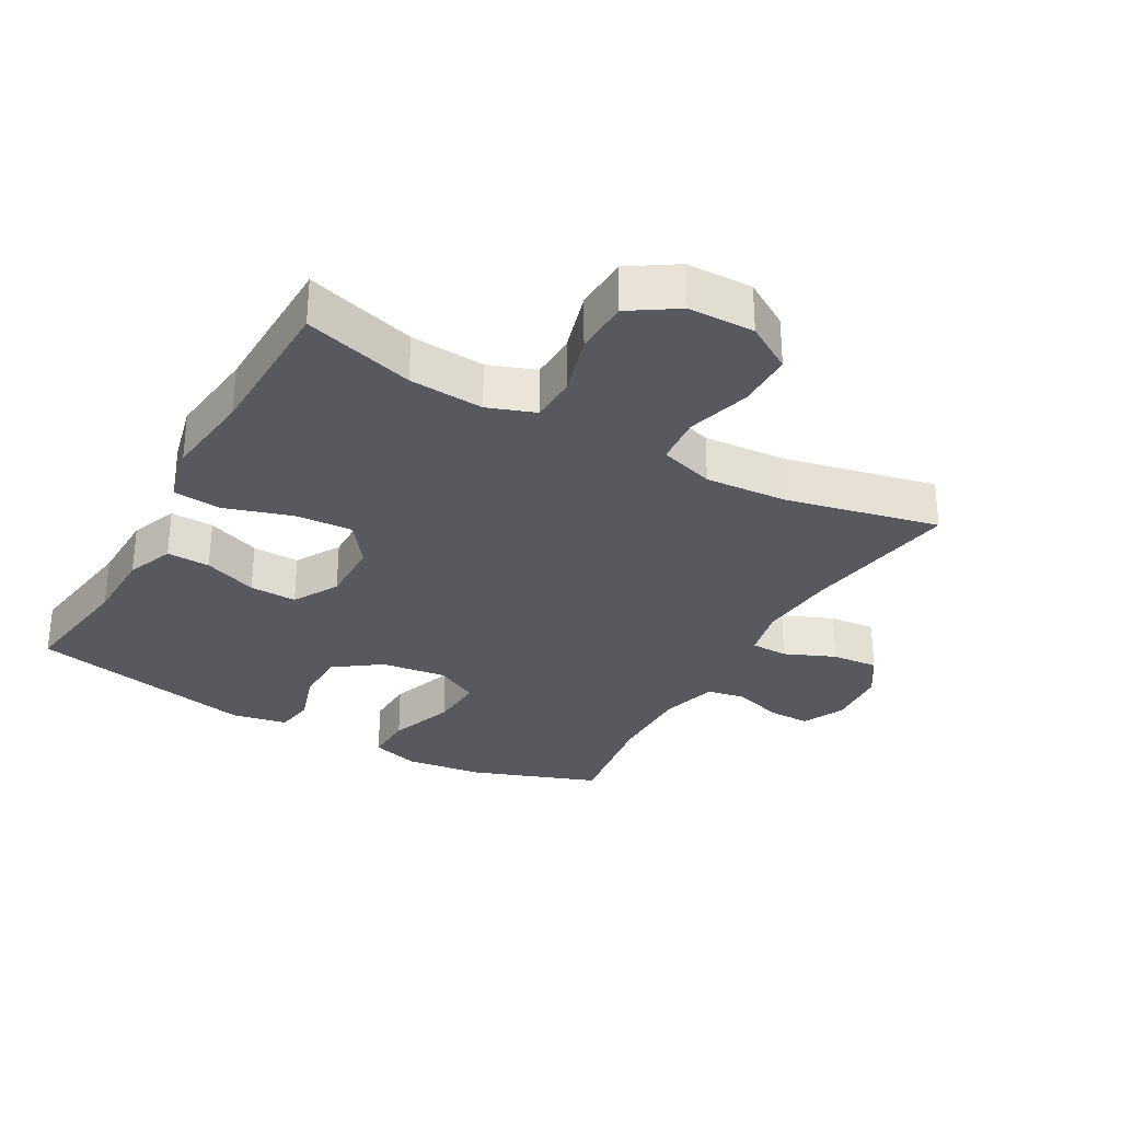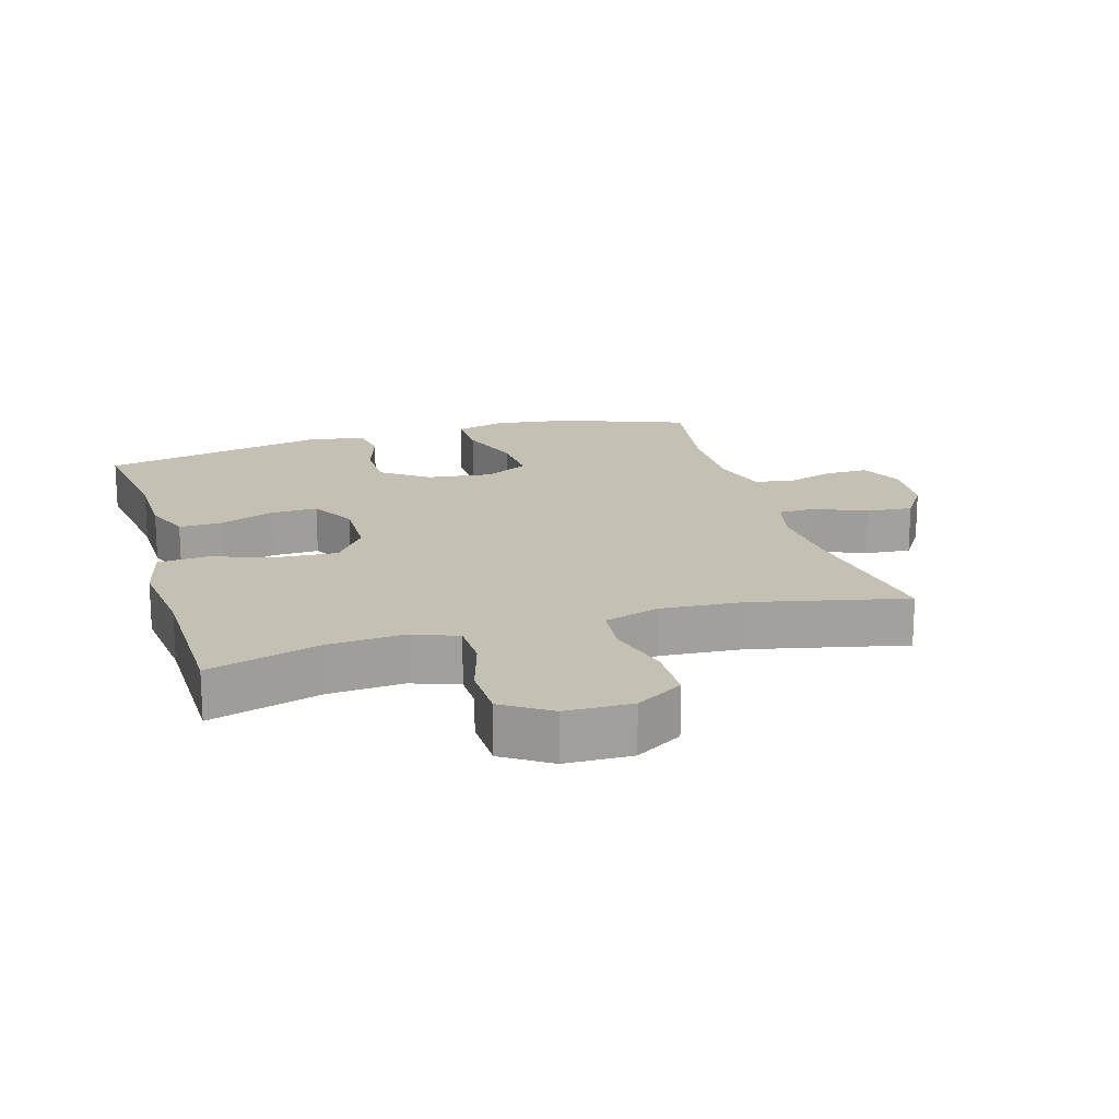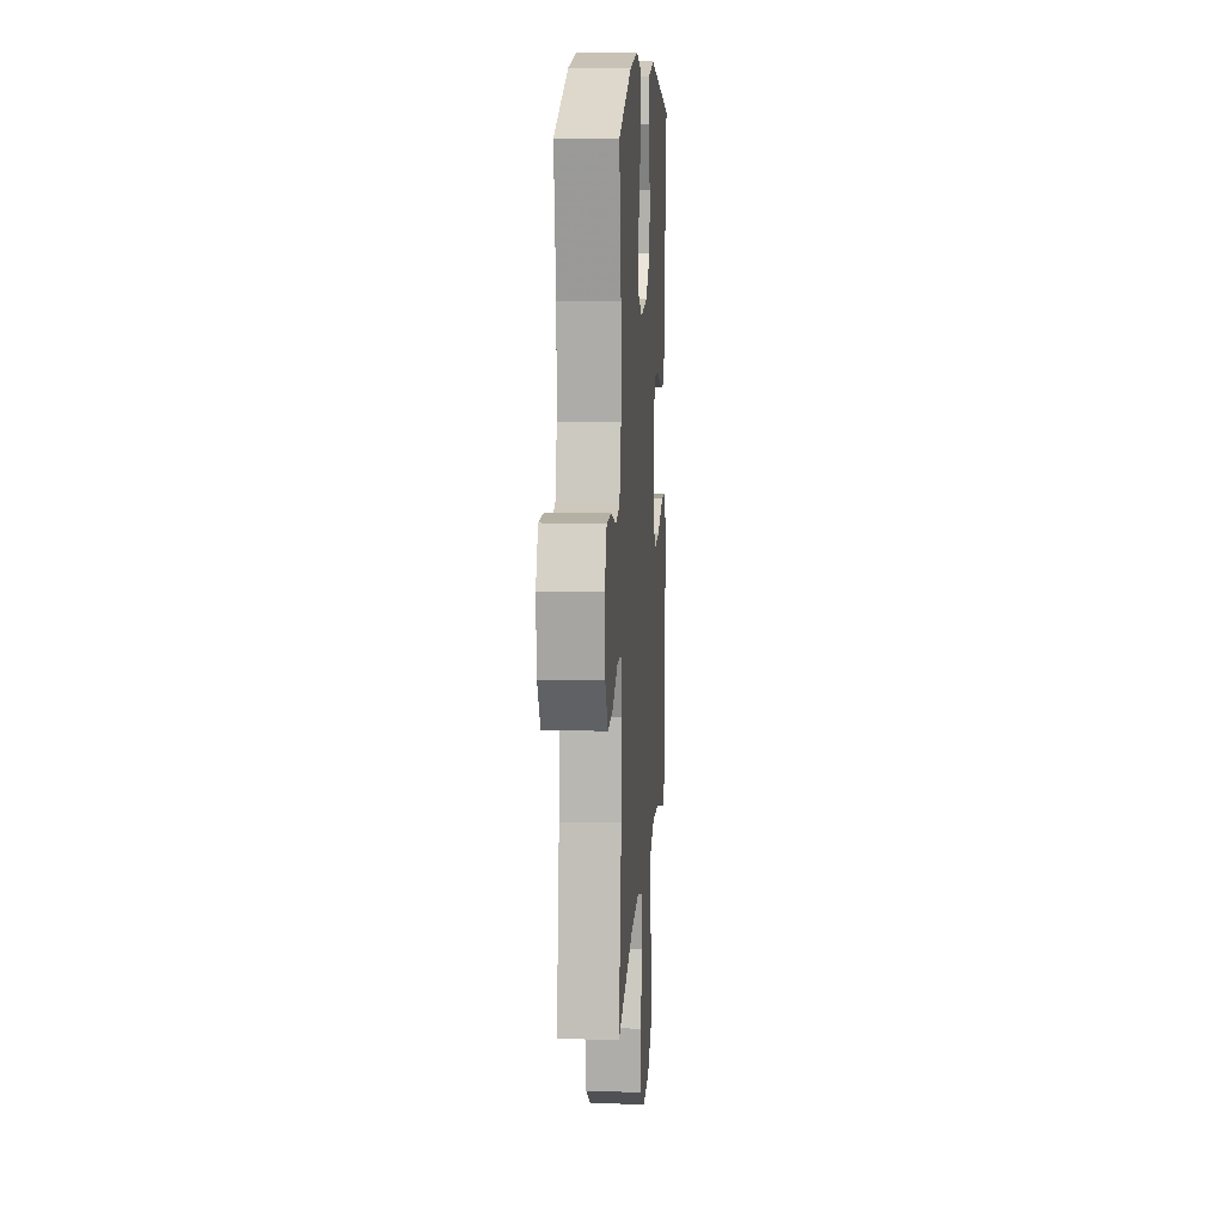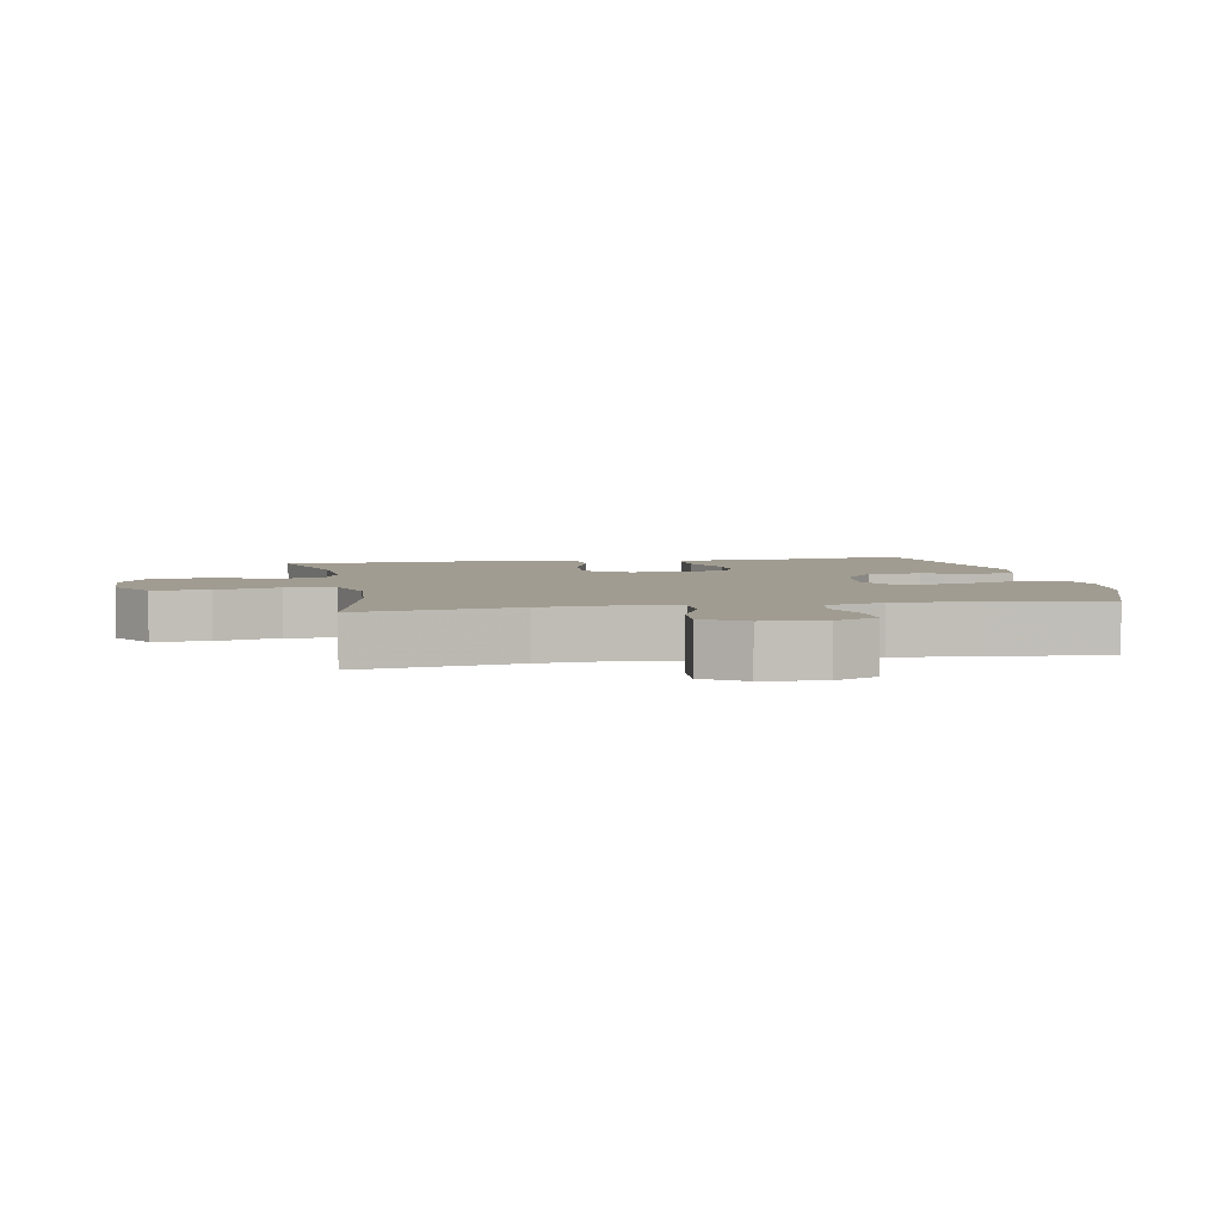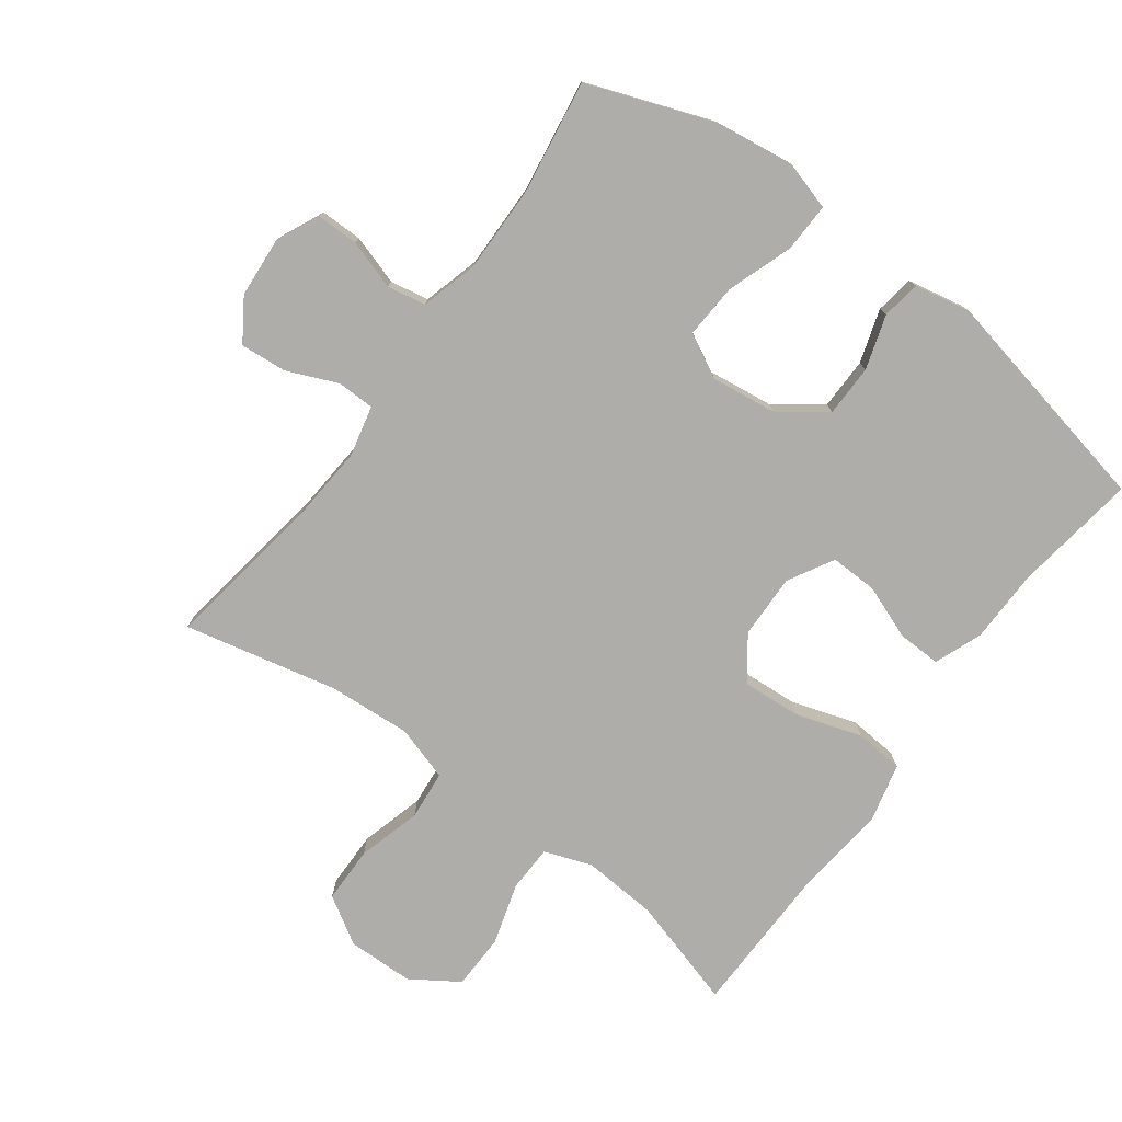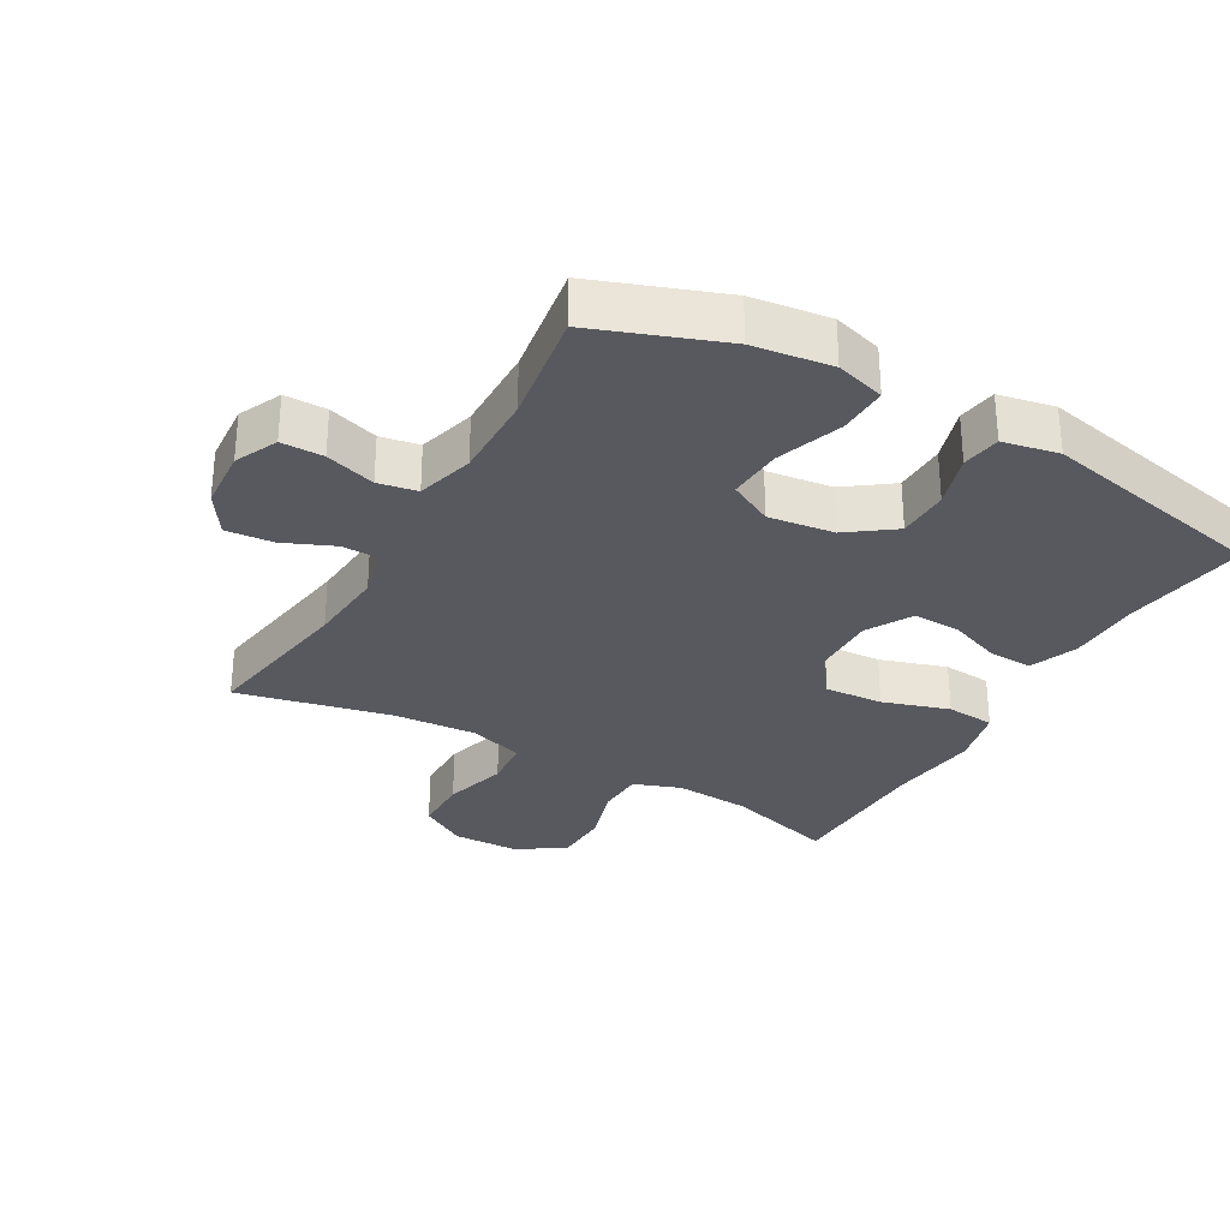
<metadata>
{"format":"obj","ext":"obj","renderer":"f3d","projection":"perspective","resolution":1024,"background":"white","views":[{"elev":-30.4,"azim":150.5,"up":"+Y"},{"elev":18.2,"azim":163.6,"up":"+Y"},{"elev":11.4,"azim":-86.1,"up":"+Z"},{"elev":4.5,"azim":-100.6,"up":"+Y"},{"elev":-77.3,"azim":-36.4,"up":"+Y"},{"elev":-30.3,"azim":-29.7,"up":"+Y"}]}
</metadata>
<code>
v -0.5 0.07 0.5
v -0.307 0.07 0.571
v -0.188 0.07 0.587
v -0.113 0.07 0.565
v -0.115 0.07 0.49
v -0.15 0.07 0.39
v -0.155 0.07 0.307
v -0.088 0.07 0.272
v 0.012 0.07 0.285
v 0.082 0.07 0.336
v 0.083 0.07 0.415
v 0.057 0.07 0.497
v 0.066 0.07 0.556
v 0.151 0.07 0.573
v 0.5 0.07 0.5
v 0.473 0.07 0.312
v 0.471 0.07 0.199
v 0.443 0.07 0.127
v 0.377 0.07 0.129
v 0.295 0.07 0.16
v 0.223 0.07 0.162
v 0.184 0.07 0.093
v 0.186 0.07 -0.005
v 0.234 0.07 -0.07
v 0.323 0.07 -0.064
v 0.424 0.07 -0.032
v 0.498 0.07 -0.038
v 0.52 0.07 -0.129
v 0.504 0.07 -0.267
v 0.5 0.07 -0.5
v 0.331 0.07 -0.451
v 0.217 0.07 -0.443
v 0.145 0.07 -0.469
v 0.143 0.07 -0.54
v 0.171 0.07 -0.634
v 0.169 0.07 -0.718
v 0.097 0.07 -0.765
v -0.004 0.07 -0.767
v -0.076 0.07 -0.723
v -0.077 0.07 -0.637
v -0.05 0.07 -0.54
v -0.057 0.07 -0.465
v -0.141 0.07 -0.439
v -0.267 0.07 -0.448
v -0.5 0.07 -0.5
v -0.462 0.07 -0.258
v -0.453 0.07 -0.139
v -0.471 0.07 -0.062
v -0.528 0.07 -0.061
v -0.605 0.07 -0.094
v -0.676 0.07 -0.1
v -0.717 0.07 -0.037
v -0.724 0.07 0.056
v -0.694 0.07 0.121
v -0.63 0.07 0.121
v -0.554 0.07 0.097
v -0.495 0.07 0.108
v -0.471 0.07 0.195
v -0.473 0.07 0.326
v -0.5 0 0.5
v -0.307 0 0.571
v -0.188 0 0.587
v -0.113 0 0.565
v -0.115 0 0.49
v -0.15 0 0.39
v -0.155 0 0.307
v -0.088 0 0.272
v 0.012 0 0.285
v 0.082 0 0.336
v 0.083 0 0.415
v 0.057 0 0.497
v 0.066 0 0.556
v 0.151 0 0.573
v 0.5 0 0.5
v 0.473 0 0.312
v 0.471 0 0.199
v 0.443 0 0.127
v 0.377 0 0.129
v 0.295 0 0.16
v 0.223 0 0.162
v 0.184 0 0.093
v 0.186 0 -0.005
v 0.234 0 -0.07
v 0.323 0 -0.064
v 0.424 0 -0.032
v 0.498 0 -0.038
v 0.52 0 -0.129
v 0.504 0 -0.267
v 0.5 0 -0.5
v 0.331 0 -0.451
v 0.217 0 -0.443
v 0.145 0 -0.469
v 0.143 0 -0.54
v 0.171 0 -0.634
v 0.169 0 -0.718
v 0.097 0 -0.765
v -0.004 0 -0.767
v -0.076 0 -0.723
v -0.077 0 -0.637
v -0.05 0 -0.54
v -0.057 0 -0.465
v -0.141 0 -0.439
v -0.267 0 -0.448
v -0.5 0 -0.5
v -0.462 0 -0.258
v -0.453 0 -0.139
v -0.471 0 -0.062
v -0.528 0 -0.061
v -0.605 0 -0.094
v -0.676 0 -0.1
v -0.717 0 -0.037
v -0.724 0 0.056
v -0.694 0 0.121
v -0.63 0 0.121
v -0.554 0 0.097
v -0.495 0 0.108
v -0.471 0 0.195
v -0.473 0 0.326
f 54 55 56
f 53 54 56
f 52 53 56
f 51 52 56
f 50 51 56
f 49 50 56
f 48 49 56 57
f 47 48 57 58
f 44 45 46
f 43 44 46 47
f 47 58 59
f 43 47 59
f 42 43 59
f 39 40 41
f 38 39 41
f 37 38 41
f 36 37 41
f 35 36 41
f 34 35 41
f 33 34 41 42
f 29 30 31
f 29 31 32
f 28 29 32
f 27 28 32
f 26 27 32
f 25 26 32
f 32 33 42
f 25 32 42
f 24 25 42
f 18 19 20
f 17 18 20
f 16 17 20
f 16 20 21
f 15 16 21
f 14 15 21
f 13 14 21
f 12 13 21
f 11 12 21
f 10 11 21 22
f 4 5 6
f 3 4 6
f 2 3 6
f 1 2 6
f 59 1 6
f 59 6 7
f 59 7 8
f 42 59 8
f 24 42 8
f 23 24 8
f 9 10 22 23
f 8 9 23
f 115 114 113
f 115 113 112
f 115 112 111
f 115 111 110
f 115 110 109
f 115 109 108
f 116 115 108 107
f 117 116 107 106
f 105 104 103
f 106 105 103 102
f 118 117 106
f 118 106 102
f 118 102 101
f 100 99 98
f 100 98 97
f 100 97 96
f 100 96 95
f 100 95 94
f 100 94 93
f 101 100 93 92
f 90 89 88
f 91 90 88
f 91 88 87
f 91 87 86
f 91 86 85
f 91 85 84
f 101 92 91
f 101 91 84
f 101 84 83
f 79 78 77
f 79 77 76
f 79 76 75
f 80 79 75
f 80 75 74
f 80 74 73
f 80 73 72
f 80 72 71
f 80 71 70
f 81 80 70 69
f 65 64 63
f 65 63 62
f 65 62 61
f 65 61 60
f 65 60 118
f 66 65 118
f 67 66 118
f 67 118 101
f 67 101 83
f 67 83 82
f 82 81 69 68
f 82 68 67
f 1 60 61 2
f 2 61 62 3
f 3 62 63 4
f 4 63 64 5
f 5 64 65 6
f 6 65 66 7
f 7 66 67 8
f 8 67 68 9
f 9 68 69 10
f 10 69 70 11
f 11 70 71 12
f 12 71 72 13
f 13 72 73 14
f 14 73 74 15
f 15 74 75 16
f 16 75 76 17
f 17 76 77 18
f 18 77 78 19
f 19 78 79 20
f 20 79 80 21
f 21 80 81 22
f 22 81 82 23
f 23 82 83 24
f 24 83 84 25
f 25 84 85 26
f 26 85 86 27
f 27 86 87 28
f 28 87 88 29
f 29 88 89 30
f 30 89 90 31
f 31 90 91 32
f 32 91 92 33
f 33 92 93 34
f 34 93 94 35
f 35 94 95 36
f 36 95 96 37
f 37 96 97 38
f 38 97 98 39
f 39 98 99 40
f 40 99 100 41
f 41 100 101 42
f 42 101 102 43
f 43 102 103 44
f 44 103 104 45
f 45 104 105 46
f 46 105 106 47
f 47 106 107 48
f 48 107 108 49
f 49 108 109 50
f 50 109 110 51
f 51 110 111 52
f 52 111 112 53
f 53 112 113 54
f 54 113 114 55
f 55 114 115 56
f 56 115 116 57
f 57 116 117 58
f 58 117 118 59
f 59 118 60 1

</code>
